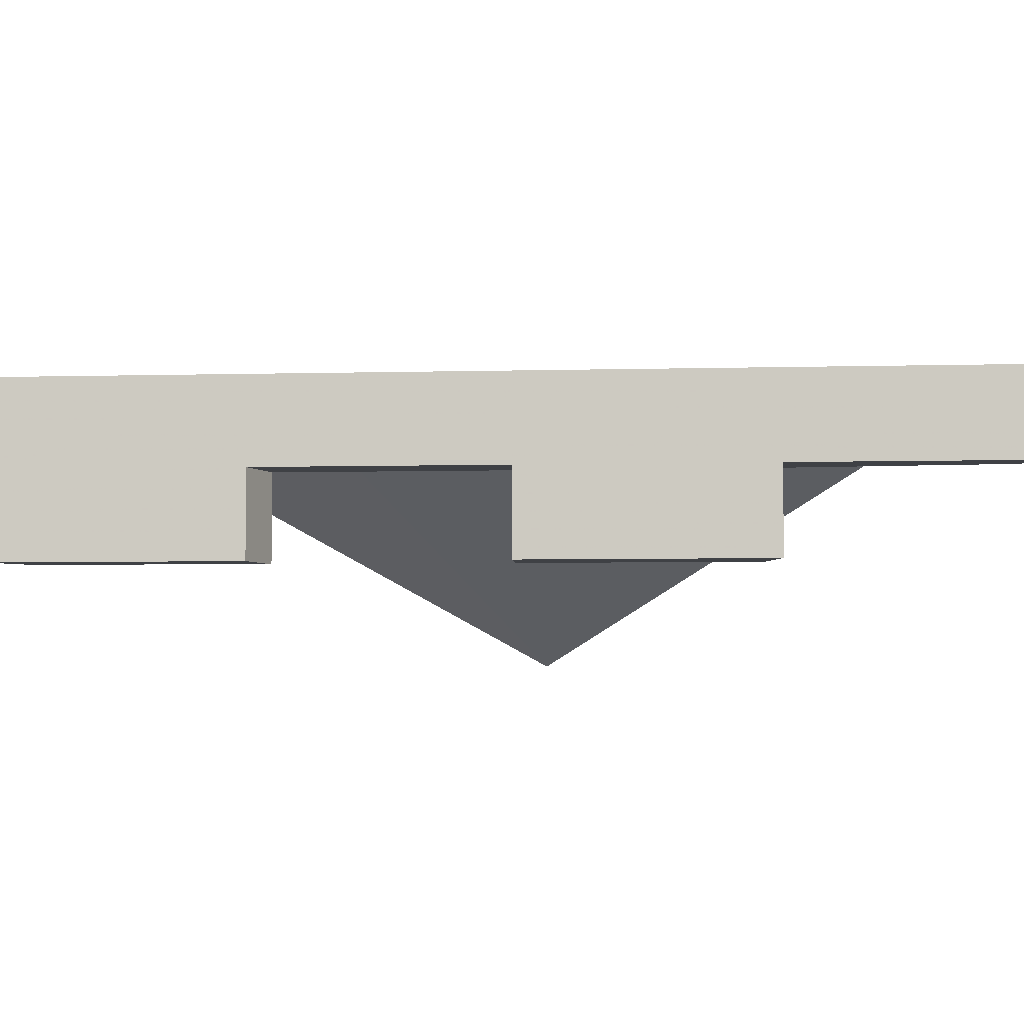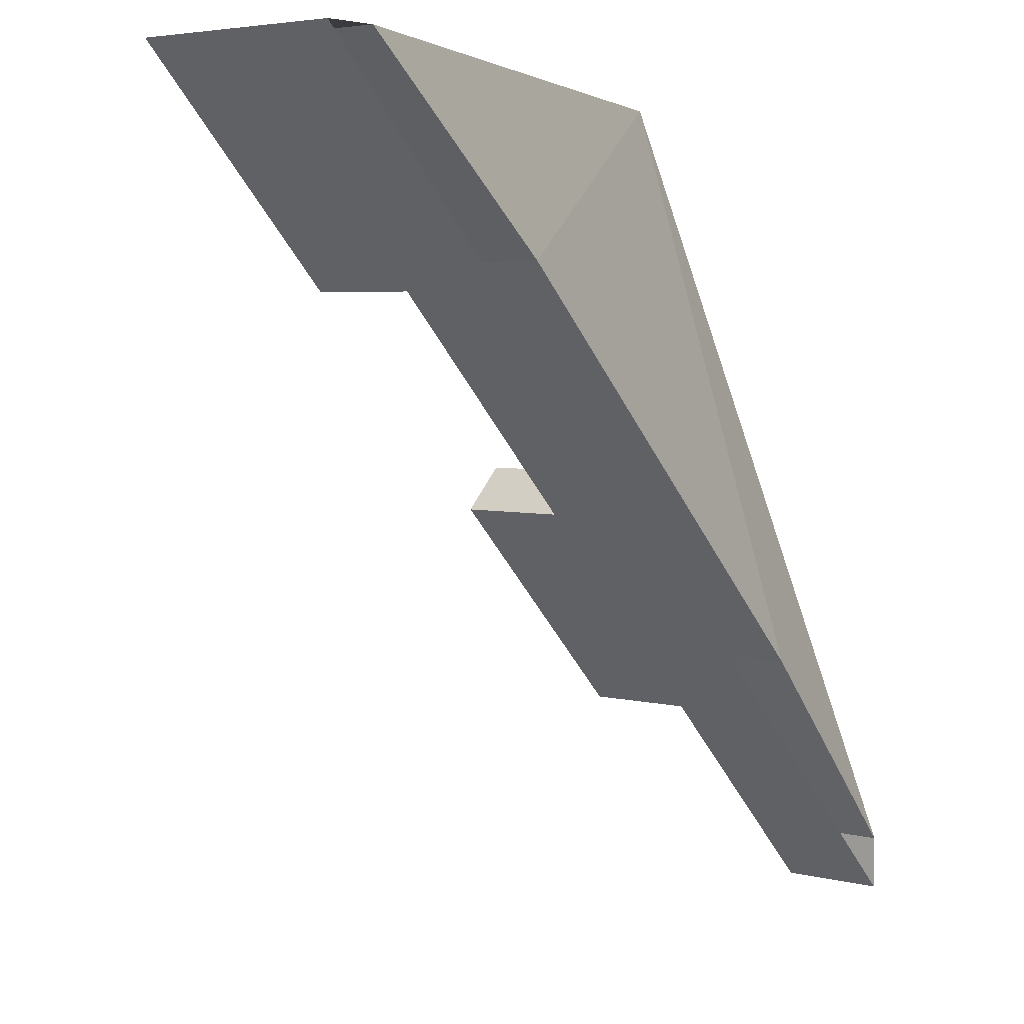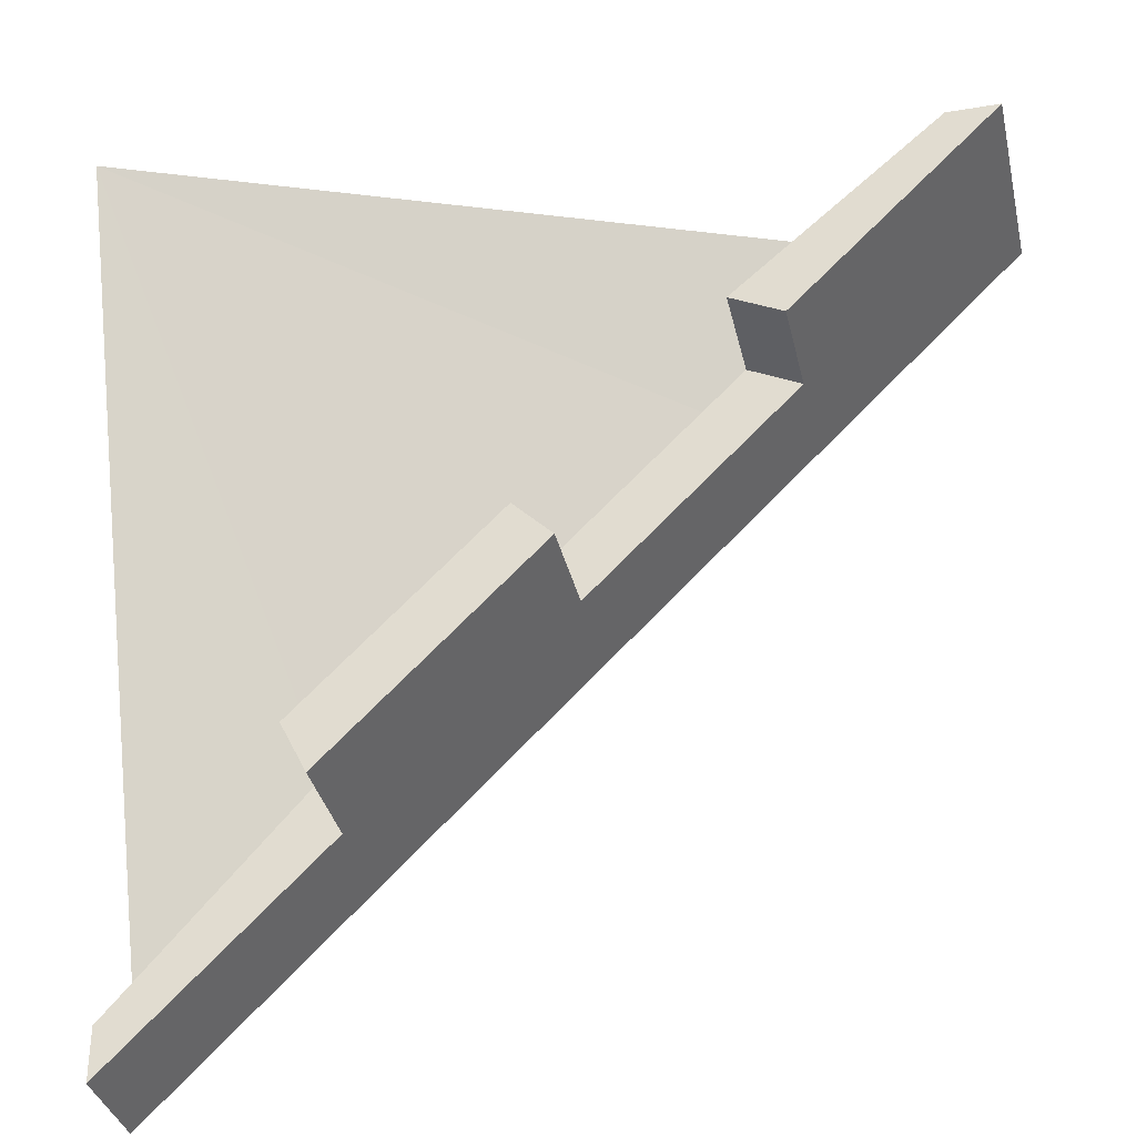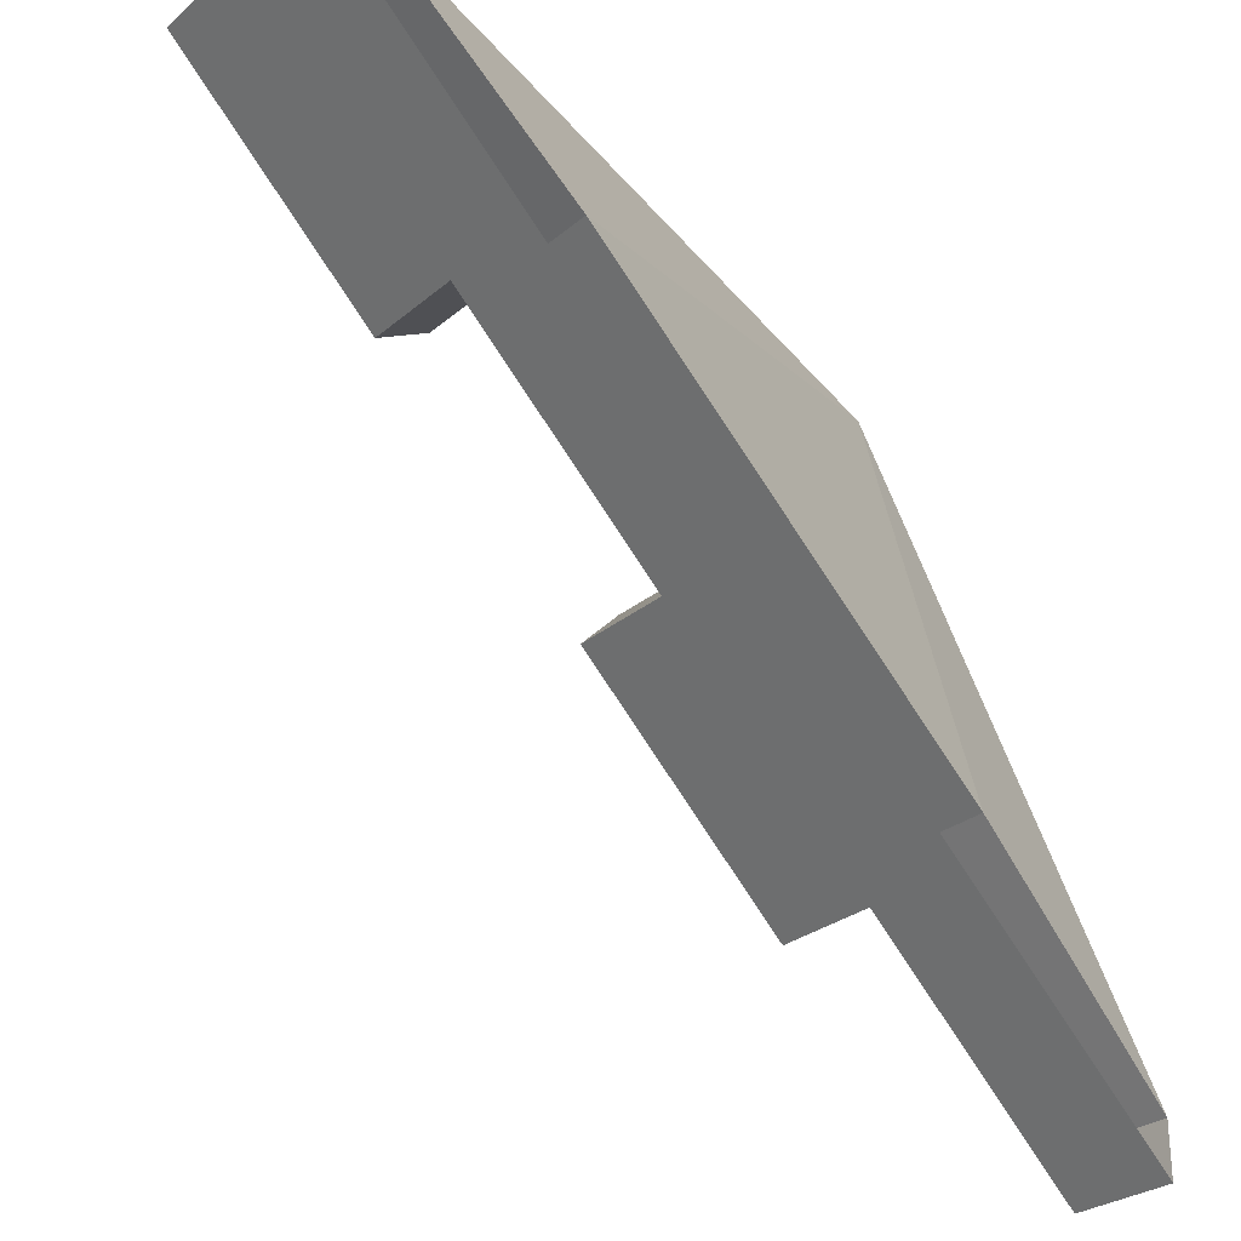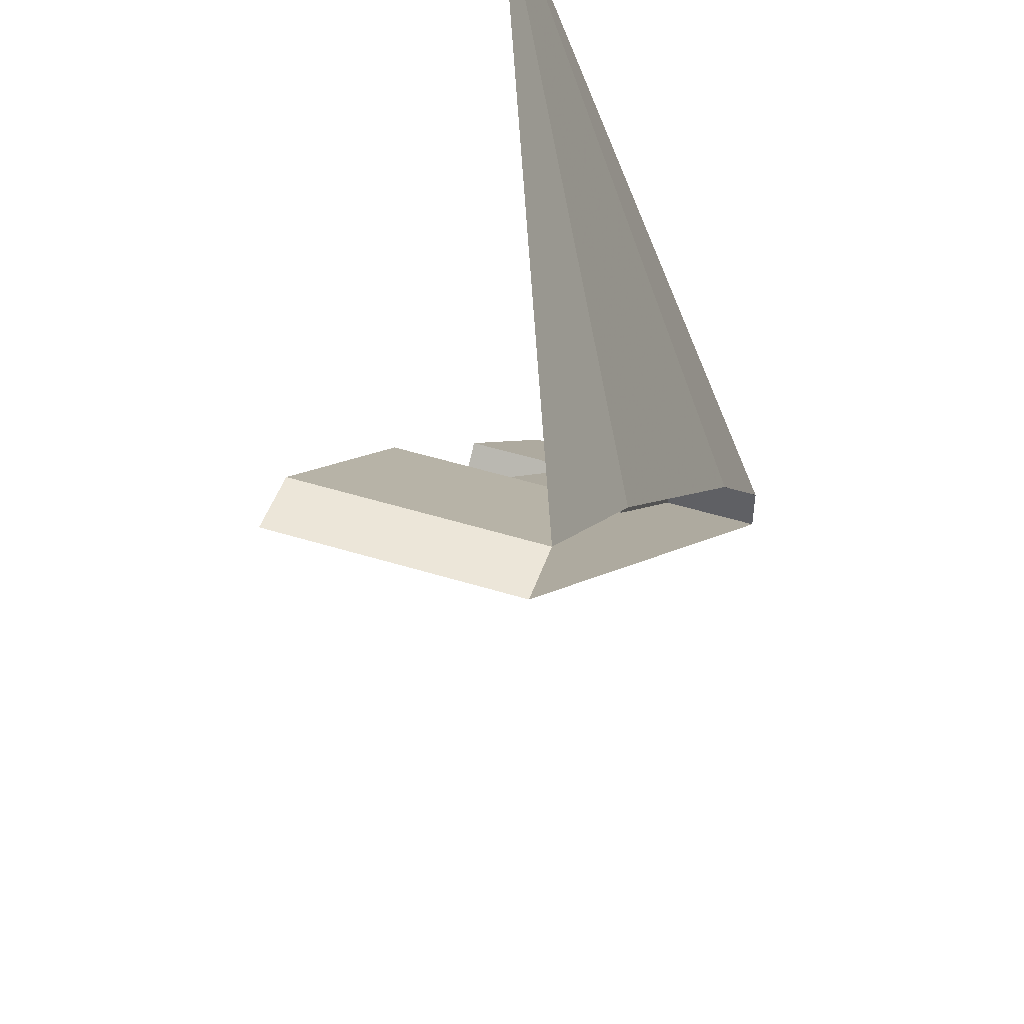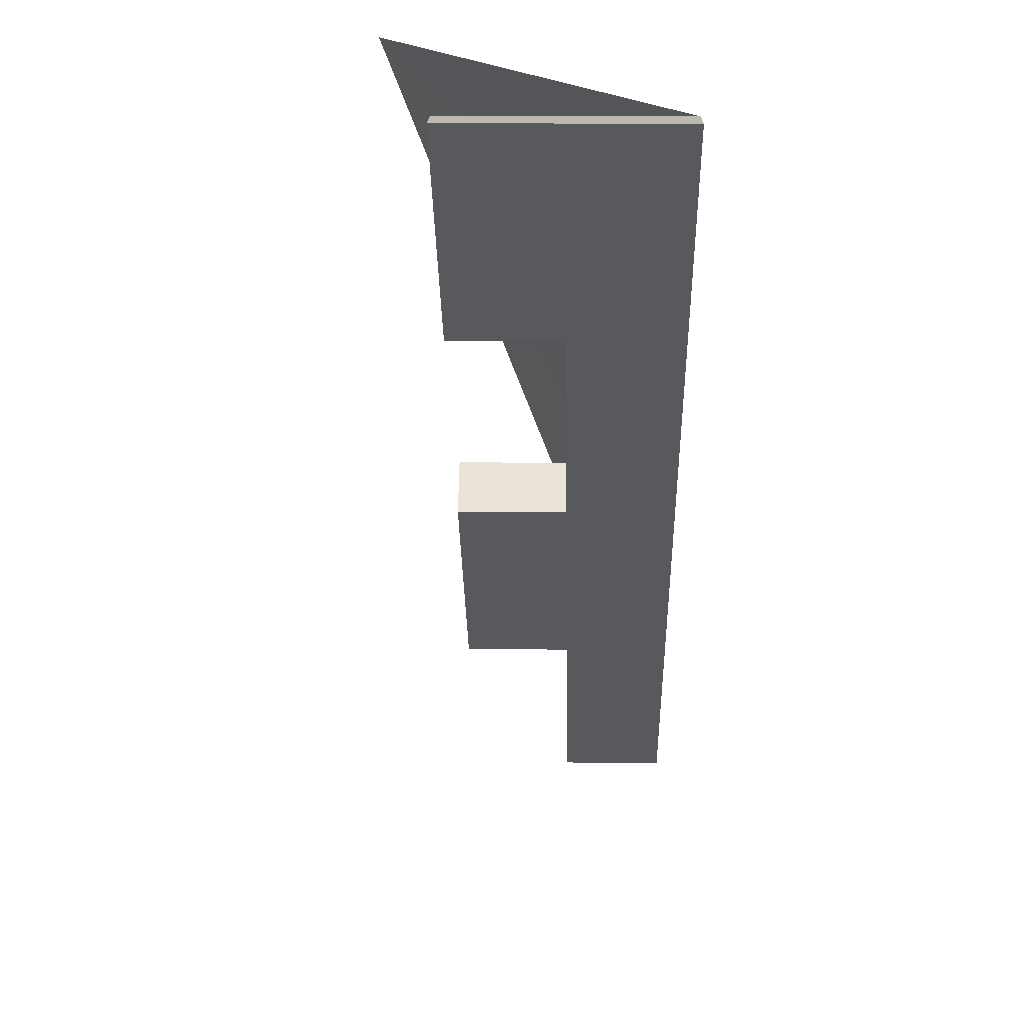
<metadata>
{"format":"obj","ext":"obj","renderer":"f3d","projection":"perspective","resolution":1024,"background":"white","views":[{"elev":-5.3,"azim":139.6,"up":"+Y"},{"elev":4.4,"azim":129.3,"up":"+Z"},{"elev":-35.1,"azim":12.7,"up":"+Z"},{"elev":-27.6,"azim":141.8,"up":"+Z"},{"elev":49.0,"azim":109.0,"up":"+Z"},{"elev":15.3,"azim":91.7,"up":"+Z"}]}
</metadata>
<code>
o roof/1686/diagonal
v 64 -16 64
v 64 -32 64
v 32 -32 32
v 32 -16 32
v 32 0 32
v 64 0 64
v 56 -16 64
v 56 -32 64
v 24 -32 36
v 24 -16 36
v 0 -16 0
v 0 0 0
v 0 -32 0
v -32 -32 -32
v -32 -16 -32
v -32 0 -32
v -64 -16 -64
v -64 0 -64
v 56 0 64
v 24 0 36
v -6 -16 6
v -6 -32 6
v -36 -32 -24
v -36 -16 -24
v -64 -16 -56
v -64 0 -56
v -6 0 6
v -36 0 -24
v -64 -48 64
f 1 2 3
f 1 3 4
f 1 4 5
f 1 5 6
f 1 6 7
f 1 7 8
f 1 8 2
f 2 8 3
f 3 8 9
f 3 9 10
f 3 10 4
f 4 10 11
f 4 11 12
f 4 12 5
f 11 13 14
f 11 14 15
f 11 15 16
f 11 16 12
f 15 17 18
f 15 18 16
f 10 9 8
f 10 8 7
f 10 7 19
f 10 19 20
f 10 20 21
f 10 21 11
f 11 21 22
f 11 22 13
f 13 22 14
f 14 22 23
f 14 23 24
f 14 24 15
f 15 24 17
f 17 24 25
f 17 25 26
f 17 26 18
f 20 27 21
f 21 27 24
f 21 24 22
f 22 24 23
f 27 28 24
f 24 28 25
f 25 28 26
f 26 28 29
f 29 28 27
f 29 27 20
f 29 20 19
f 6 19 7

</code>
